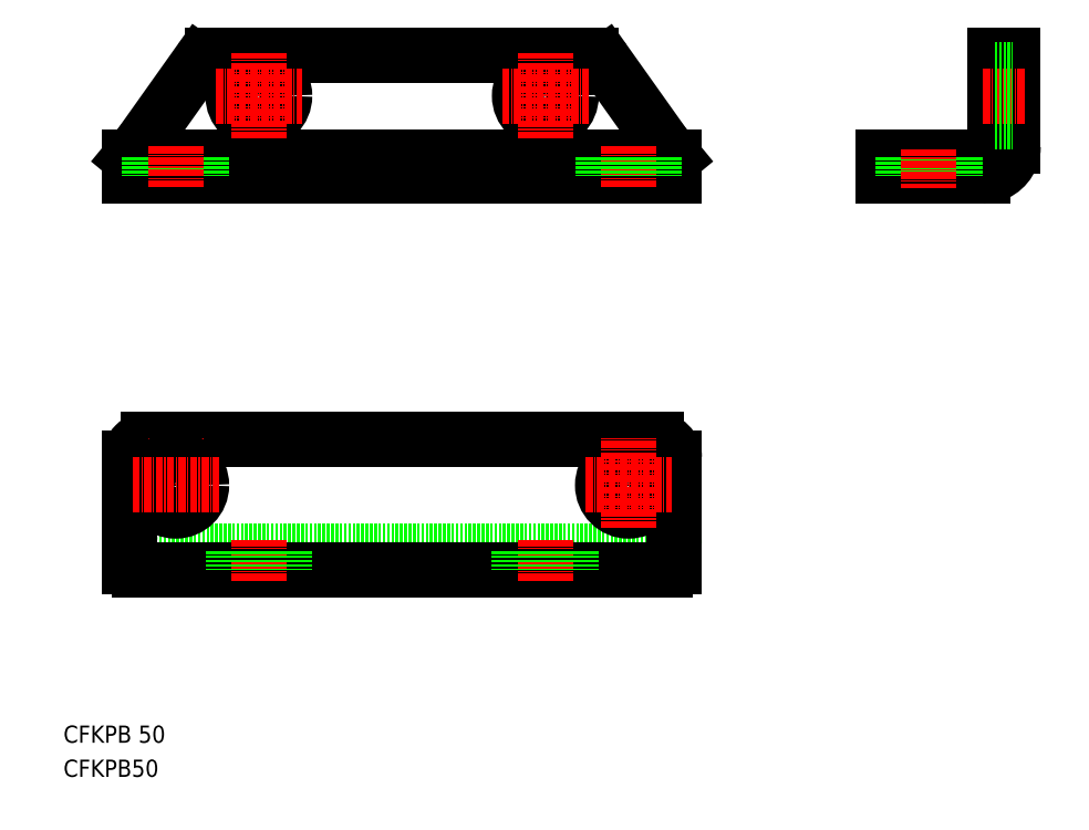
<metadata>
{"format":"dxf","ext":"dxf","renderer":"ezdxf+matplotlib","layout":"modelspace","background":"white","min_lineweight":24,"dpi":150}
</metadata>
<code>
0
SECTION
2
ENTITIES
0
TEXT
8
0
10
9.568
20
19.76
30
0
40
3
1
CFKPB 50
0
TEXT
8
0
10
9.568
20
13.81
30
0
40
3
1
CFKPB50
0
LINE
8
0
10
24.37
20
121.9
30
0
11
113
21
121.9
31
0
0
LINE
8
0
10
35.68
20
139.7
30
0
11
101.7
21
139.7
31
0
0
LINE
8
0
10
113
20
118.7
30
0
11
24.37
21
118.7
31
0
0
LINE
8
0
10
113
20
72.7
30
0
11
24.37
21
72.7
31
0
0
LINE
8
0
10
114.5
20
53.2
30
0
11
22.81
21
53.2
31
0
0
LINE
8
0
10
22.81
20
50
30
0
11
114.5
21
50
31
0
0
LINE
8
0
10
22.81
20
123.9
30
0
11
33.21
21
138.5
31
0
0
ARC
8
0
10
24.37
20
69.5
30
0
40
3.2
50
90
51
180
0
ARC
8
0
10
23.17
20
55.18
30
0
40
1.999
50
179.5
51
185.1
0
ARC
8
0
10
23.16
20
55.15
30
0
40
1.993
50
184.1
51
189.8
0
ARC
8
0
10
23.16
20
55.11
30
0
40
1.981
50
188.8
51
194.5
0
ARC
8
0
10
23.15
20
55.08
30
0
40
1.963
50
193.6
51
199.2
0
ARC
8
0
10
23.13
20
55.05
30
0
40
1.94
50
198.5
51
204.1
0
ARC
8
0
10
23.12
20
55.02
30
0
40
1.913
50
203.4
51
209.1
0
ARC
8
0
10
23.1
20
54.99
30
0
40
1.882
50
208.6
51
214.2
0
ARC
8
0
10
23.08
20
54.96
30
0
40
1.849
50
213.9
51
219.5
0
ARC
8
0
10
23.05
20
54.94
30
0
40
1.814
50
219.4
51
225
0
ARC
8
0
10
23.02
20
54.92
30
0
40
1.779
50
225.2
51
230.8
0
ARC
8
0
10
23
20
54.9
30
0
40
1.746
50
231.1
51
236.7
0
ARC
8
0
10
22.96
20
54.88
30
0
40
1.716
50
237.3
51
242.9
0
ARC
8
0
10
22.93
20
54.87
30
0
40
1.69
50
243.7
51
249.3
0
ARC
8
0
10
22.9
20
54.86
30
0
40
1.669
50
250.3
51
255.9
0
ARC
8
0
10
22.87
20
54.85
30
0
40
1.654
50
257
51
262.6
0
ARC
8
0
10
22.83
20
54.85
30
0
40
1.647
50
263.8
51
269.4
0
ARC
8
0
10
23.16
20
54.35
30
0
40
4.418
50
243.2
51
244.7
0
ARC
8
0
10
23.14
20
54.34
30
0
40
4.402
50
244.9
51
246.3
0
ARC
8
0
10
23.11
20
54.33
30
0
40
4.386
50
246.5
51
247.9
0
ARC
8
0
10
23.09
20
54.32
30
0
40
4.372
50
248.1
51
249.5
0
ARC
8
0
10
23.07
20
54.32
30
0
40
4.358
50
249.8
51
251.2
0
ARC
8
0
10
23.05
20
54.31
30
0
40
4.345
50
251.4
51
252.9
0
ARC
8
0
10
23.03
20
54.3
30
0
40
4.333
50
253.1
51
254.5
0
ARC
8
0
10
23.01
20
54.3
30
0
40
4.323
50
254.8
51
256.2
0
ARC
8
0
10
22.98
20
54.29
30
0
40
4.313
50
256.5
51
257.9
0
ARC
8
0
10
22.96
20
54.29
30
0
40
4.304
50
258.2
51
259.6
0
ARC
8
0
10
22.94
20
54.29
30
0
40
4.297
50
259.9
51
261.3
0
ARC
8
0
10
22.92
20
54.28
30
0
40
4.291
50
261.6
51
263
0
ARC
8
0
10
22.89
20
54.28
30
0
40
4.286
50
263.3
51
264.7
0
ARC
8
0
10
22.87
20
54.28
30
0
40
4.282
50
265
51
266.4
0
ARC
8
0
10
22.85
20
54.28
30
0
40
4.28
50
266.7
51
268.1
0
ARC
8
0
10
22.82
20
54.28
30
0
40
4.279
50
268.4
51
269.8
0
LINE
8
0
10
21.17
20
50.4
30
0
11
21.17
21
55.2
31
0
0
LINE
8
0
10
21.17
20
55.2
30
0
11
21.17
21
69.5
31
0
0
LINE
8
0
10
22.81
20
123.9
30
0
11
21.17
21
121.9
31
0
0
LINE
8
0
10
21.17
20
121.9
30
0
11
24.37
21
121.9
31
0
0
LINE
8
0
10
24.37
20
118.7
30
0
11
21.17
21
118.7
31
0
0
LINE
8
0
10
21.17
20
121.9
30
0
11
21.17
21
118.7
31
0
0
LINE
8
0
10
24.67
20
121.9
30
0
11
24.67
21
118.7
31
0
0
LINE
8
0
10
33.67
20
121.9
30
0
11
33.67
21
118.7
31
0
0
ARC
8
0
10
35.68
20
136.5
30
0
40
3.2
50
90
51
140.6
0
LINE
8
0
10
175.3
20
139.7
30
0
11
172.1
21
139.7
31
0
0
ARC
8
0
10
170.1
20
123.9
30
0
40
5.2
50
337.4
51
3.132e-12
0
ARC
8
0
10
170.1
20
123.9
30
0
40
5.2
50
270
51
337.4
0
ARC
8
0
10
114.5
20
54.28
30
0
40
4.279
50
270.2
51
271.6
0
ARC
8
0
10
114.5
20
54.28
30
0
40
4.28
50
271.9
51
273.3
0
ARC
8
0
10
114.5
20
54.28
30
0
40
4.282
50
273.6
51
275
0
ARC
8
0
10
114.4
20
54.28
30
0
40
4.286
50
275.3
51
276.7
0
ARC
8
0
10
114.4
20
54.28
30
0
40
4.291
50
277
51
278.4
0
ARC
8
0
10
114.4
20
54.29
30
0
40
4.297
50
278.7
51
280.1
0
ARC
8
0
10
114.4
20
54.29
30
0
40
4.304
50
280.4
51
281.8
0
ARC
8
0
10
114.4
20
54.29
30
0
40
4.313
50
282.1
51
283.5
0
ARC
8
0
10
114.3
20
54.3
30
0
40
4.323
50
283.8
51
285.2
0
ARC
8
0
10
114.3
20
54.3
30
0
40
4.333
50
285.5
51
286.9
0
ARC
8
0
10
114.3
20
54.31
30
0
40
4.345
50
287.1
51
288.6
0
ARC
8
0
10
114.3
20
54.32
30
0
40
4.358
50
288.8
51
290.2
0
ARC
8
0
10
114.2
20
54.32
30
0
40
4.372
50
290.5
51
291.9
0
ARC
8
0
10
114.2
20
54.33
30
0
40
4.386
50
292.1
51
293.5
0
ARC
8
0
10
114.2
20
54.34
30
0
40
4.402
50
293.7
51
295.1
0
ARC
8
0
10
114.2
20
54.35
30
0
40
4.418
50
295.3
51
296.8
0
ARC
8
0
10
113
20
69.5
30
0
40
3.2
50
0
51
90
0
ARC
8
0
10
114.5
20
54.85
30
0
40
1.647
50
270.6
51
276.2
0
ARC
8
0
10
114.5
20
54.85
30
0
40
1.654
50
277.4
51
283
0
ARC
8
0
10
114.4
20
54.86
30
0
40
1.669
50
284.1
51
289.7
0
ARC
8
0
10
114.4
20
54.87
30
0
40
1.69
50
290.7
51
296.3
0
ARC
8
0
10
114.4
20
54.88
30
0
40
1.716
50
297.1
51
302.7
0
ARC
8
0
10
114.3
20
54.9
30
0
40
1.746
50
303.3
51
308.9
0
ARC
8
0
10
114.3
20
54.92
30
0
40
1.779
50
309.2
51
314.8
0
ARC
8
0
10
114.3
20
54.94
30
0
40
1.814
50
315
51
320.6
0
ARC
8
0
10
114.3
20
54.96
30
0
40
1.849
50
320.5
51
326.1
0
ARC
8
0
10
114.2
20
54.99
30
0
40
1.882
50
325.8
51
331.4
0
ARC
8
0
10
114.2
20
55.02
30
0
40
1.913
50
330.9
51
336.6
0
ARC
8
0
10
114.2
20
55.05
30
0
40
1.94
50
335.9
51
341.5
0
ARC
8
0
10
114.2
20
55.08
30
0
40
1.963
50
340.8
51
346.4
0
ARC
8
0
10
114.2
20
55.11
30
0
40
1.981
50
345.5
51
351.2
0
ARC
8
0
10
114.2
20
55.15
30
0
40
1.993
50
350.2
51
355.9
0
ARC
8
0
10
114.2
20
55.18
30
0
40
1.999
50
354.9
51
0.4978
0
LINE
8
0
10
116.2
20
55.2
30
0
11
116.2
21
50.4
31
0
0
LINE
8
0
10
116.2
20
55.2
30
0
11
116.2
21
69.5
31
0
0
LINE
8
0
10
116.2
20
121.9
30
0
11
114.5
21
123.9
31
0
0
LINE
8
0
10
113
20
121.9
30
0
11
116.2
21
121.9
31
0
0
LINE
8
0
10
116.2
20
118.7
30
0
11
113
21
118.7
31
0
0
LINE
8
0
10
104.1
20
138.5
30
0
11
114.5
21
123.9
31
0
0
ARC
8
0
10
101.7
20
136.5
30
0
40
3.2
50
39.45
51
90
0
LINE
8
0
10
116.2
20
118.7
30
0
11
116.2
21
121.9
31
0
0
LINE
8
0
10
152.6
20
121.9
30
0
11
170.1
21
121.9
31
0
0
LINE
8
0
10
170.1
20
118.7
30
0
11
152.6
21
118.7
31
0
0
LINE
8
0
10
152.6
20
121.9
30
0
11
152.6
21
118.7
31
0
0
LINE
8
0
10
172.1
20
136.5
30
0
11
172.1
21
123.9
31
0
0
ARC
8
0
10
170.1
20
123.9
30
0
40
2
50
270
51
1.221e-12
0
LINE
8
0
10
172.1
20
136.5
30
0
11
172.1
21
139.7
31
0
0
LINE
8
0
10
175.3
20
136.5
30
0
11
175.3
21
123.9
31
0
0
LINE
8
0
10
175.3
20
139.7
30
0
11
175.3
21
136.5
31
0
0
LINE
8
CENTER
10
29.17
20
123.9
30
0
11
29.17
21
116.7
31
0
0
LINE
8
CENTER
10
43.67
20
48
30
0
11
43.67
21
55.2
31
0
0
LINE
8
CENTER
10
177.3
20
132.7
30
0
11
170.1
21
132.7
31
0
0
LINE
8
CENTER
10
93.67
20
48
30
0
11
93.67
21
55.2
31
0
0
LINE
8
CENTER
10
108.2
20
123.9
30
0
11
108.2
21
116.7
31
0
0
CIRCLE
8
0
10
43.67
20
132.7
30
0
40
4.5
0
CIRCLE
8
0
10
93.67
20
132.7
30
0
40
4.5
0
LINE
8
CENTER
10
29.17
20
57.2
30
0
11
29.17
21
73.2
31
0
0
CIRCLE
8
0
10
29.17
20
64.7
30
0
40
4.5
0
LINE
8
CENTER
10
21.67
20
64.7
30
0
11
36.67
21
64.7
31
0
0
CIRCLE
8
0
10
108.2
20
64.7
30
0
40
4.5
0
LINE
8
0
10
172.1
20
128.2
30
0
11
175.3
21
128.2
31
0
0
LINE
8
0
10
172.1
20
137.2
30
0
11
175.3
21
137.2
31
0
0
LINE
8
0
10
39.17
20
53.2
30
0
11
39.17
21
50
31
0
0
LINE
8
0
10
48.17
20
53.2
30
0
11
48.17
21
50
31
0
0
LINE
8
0
10
89.17
20
53.2
30
0
11
89.17
21
50
31
0
0
LINE
8
0
10
98.17
20
53.2
30
0
11
98.17
21
50
31
0
0
LINE
8
0
10
112.7
20
121.9
30
0
11
112.7
21
118.7
31
0
0
LINE
8
0
10
103.7
20
121.9
30
0
11
103.7
21
118.7
31
0
0
LINE
8
0
10
156.1
20
121.9
30
0
11
156.1
21
118.7
31
0
0
LINE
8
0
10
165.1
20
121.9
30
0
11
165.1
21
118.7
31
0
0
LINE
8
CENTER
10
160.6
20
123.4
30
0
11
160.6
21
116.6
31
0
0
LINE
8
CENTER
10
100.7
20
64.7
30
0
11
115.7
21
64.7
31
0
0
LINE
8
CENTER
10
108.2
20
57.2
30
0
11
108.2
21
73.2
31
0
0
LINE
8
CENTER
10
36.17
20
132.7
30
0
11
51.17
21
132.7
31
0
0
LINE
8
CENTER
10
43.67
20
125.2
30
0
11
43.67
21
140.2
31
0
0
LINE
8
CENTER
10
86.17
20
132.7
30
0
11
101.2
21
132.7
31
0
0
LINE
8
CENTER
10
93.67
20
125.2
30
0
11
93.67
21
140.2
31
0
0
ENDSEC
0
EOF

</code>
